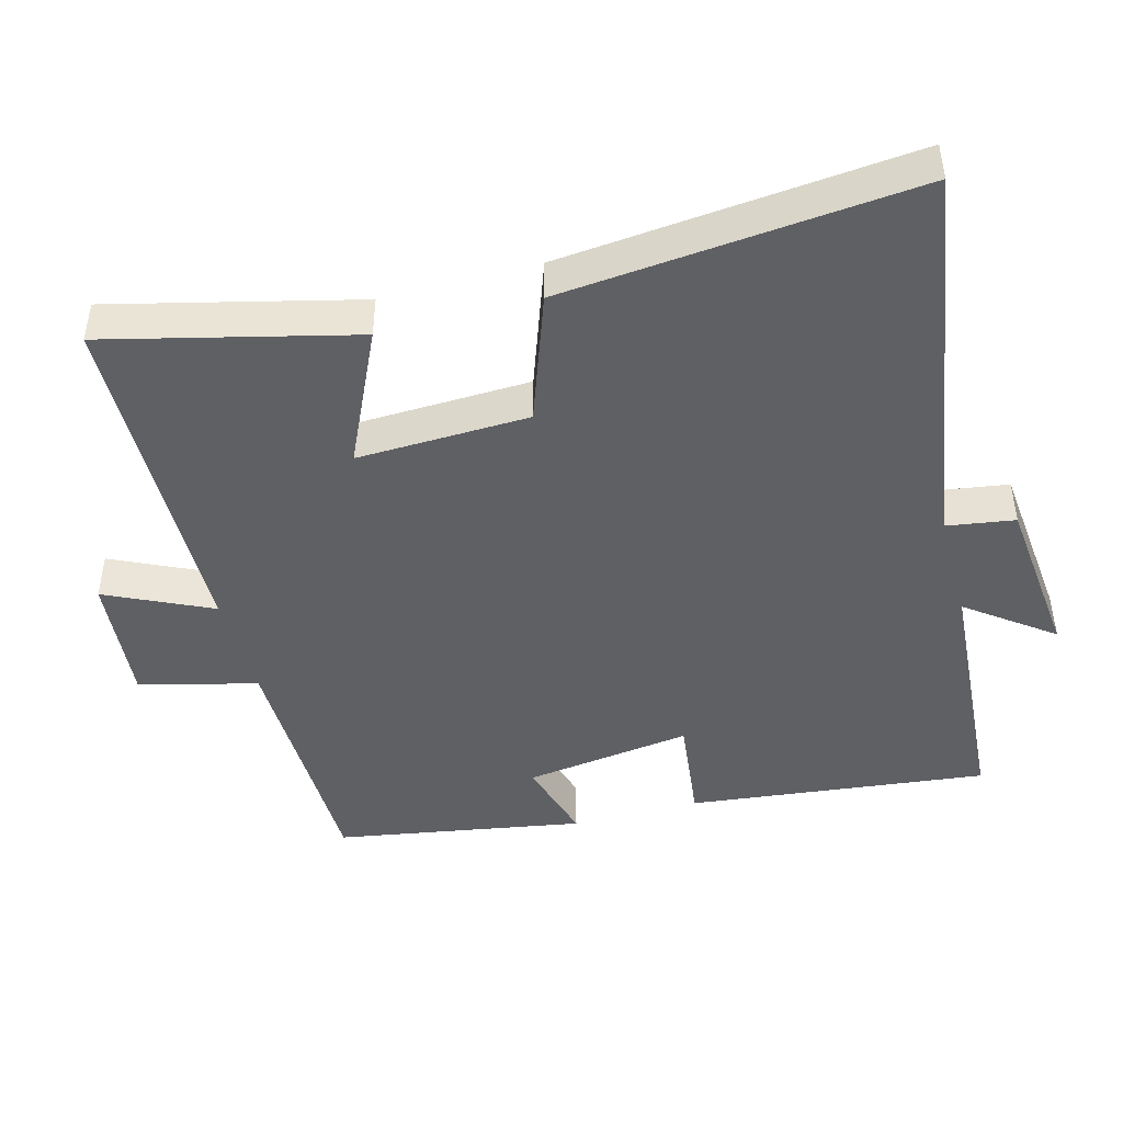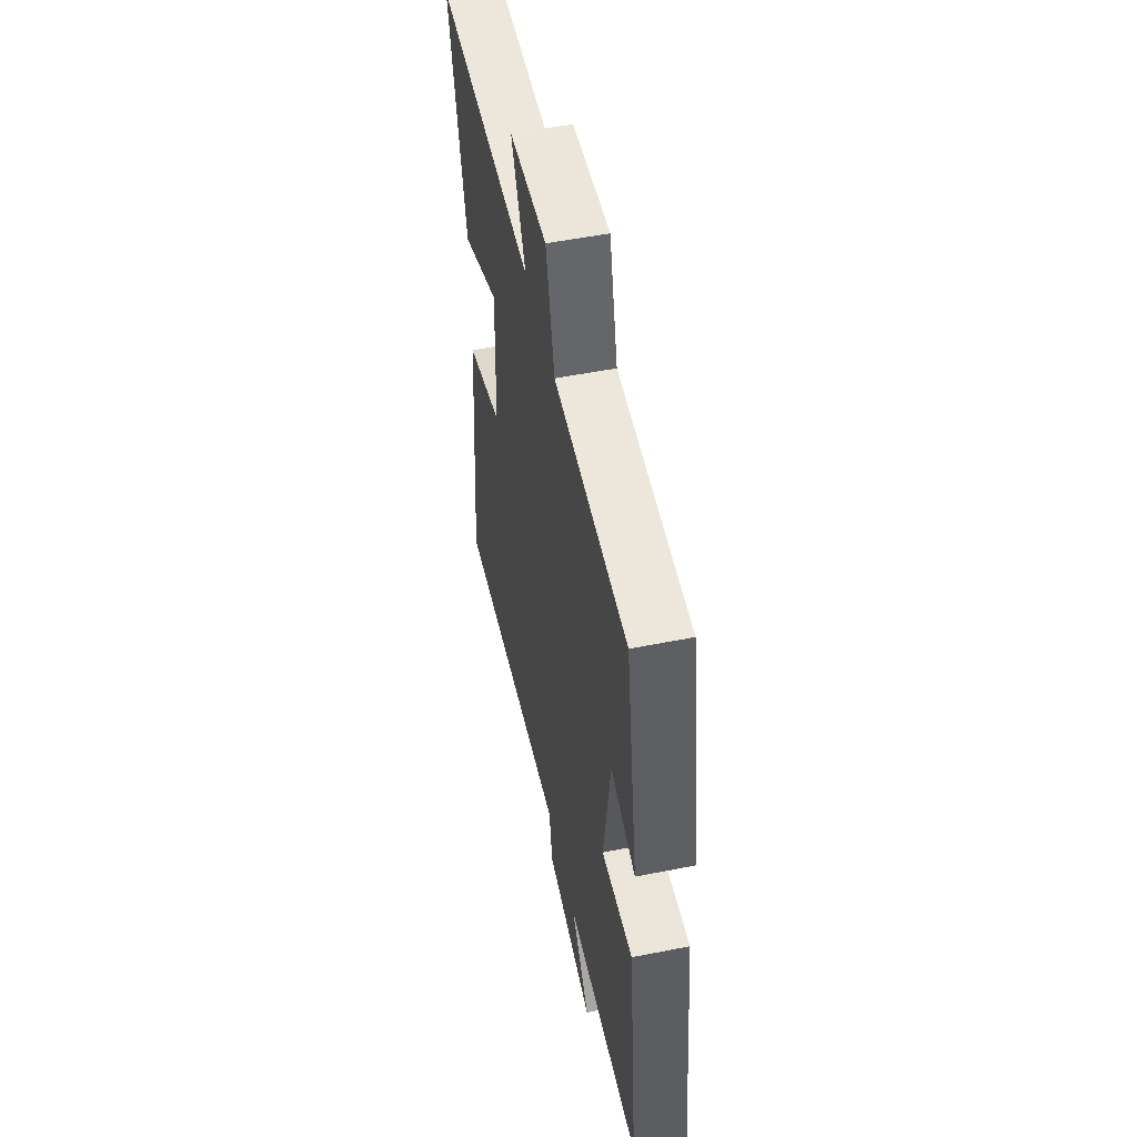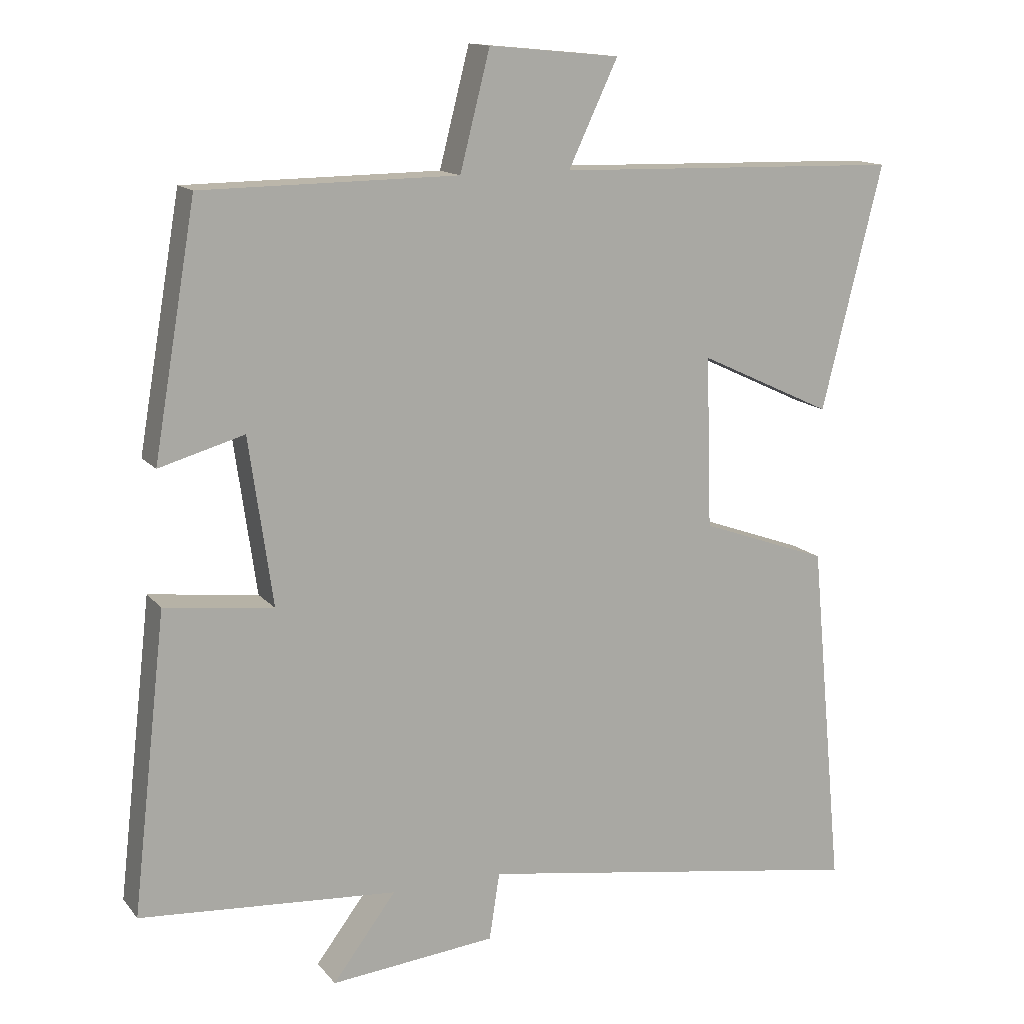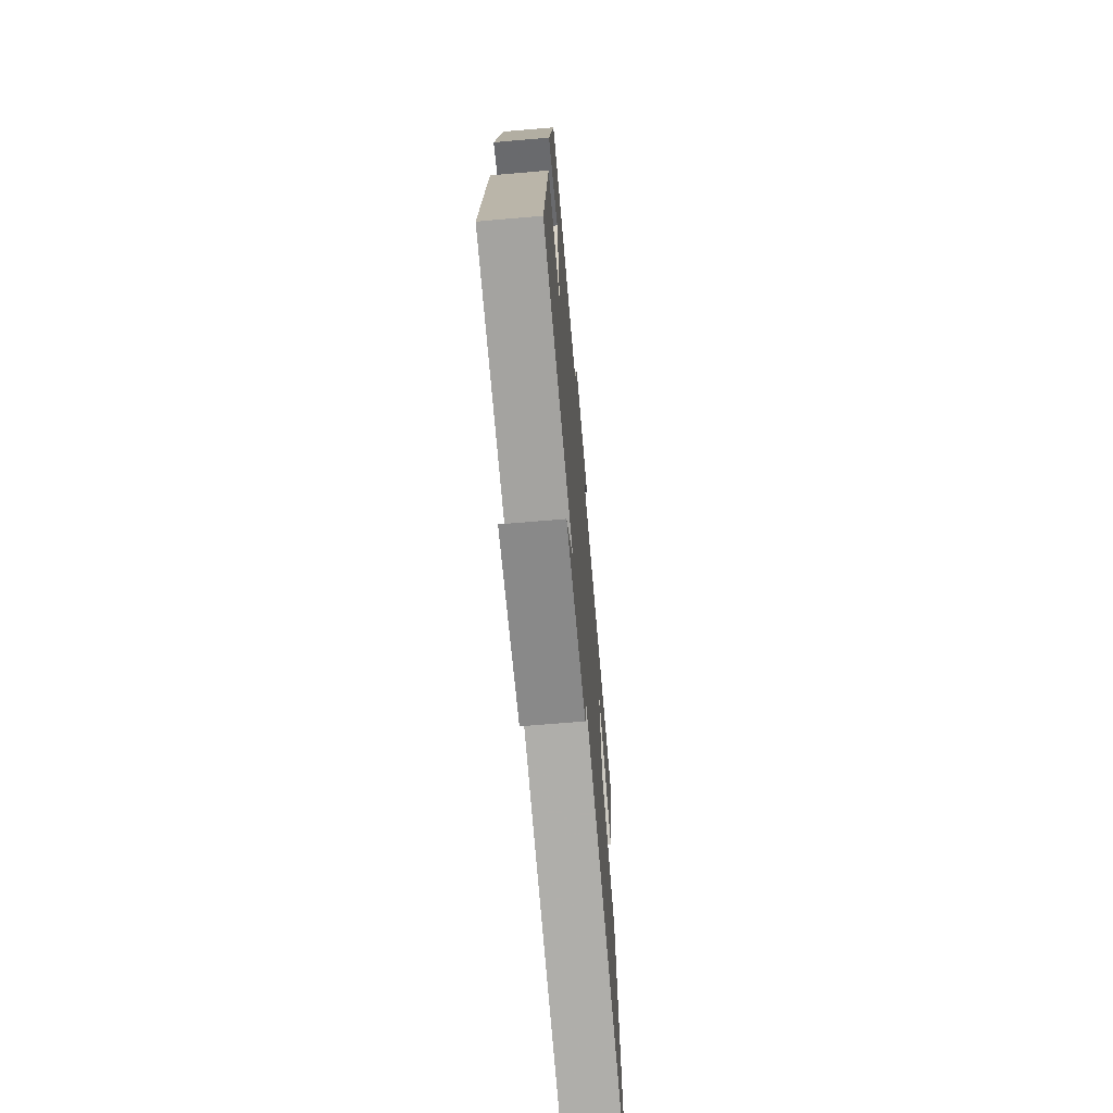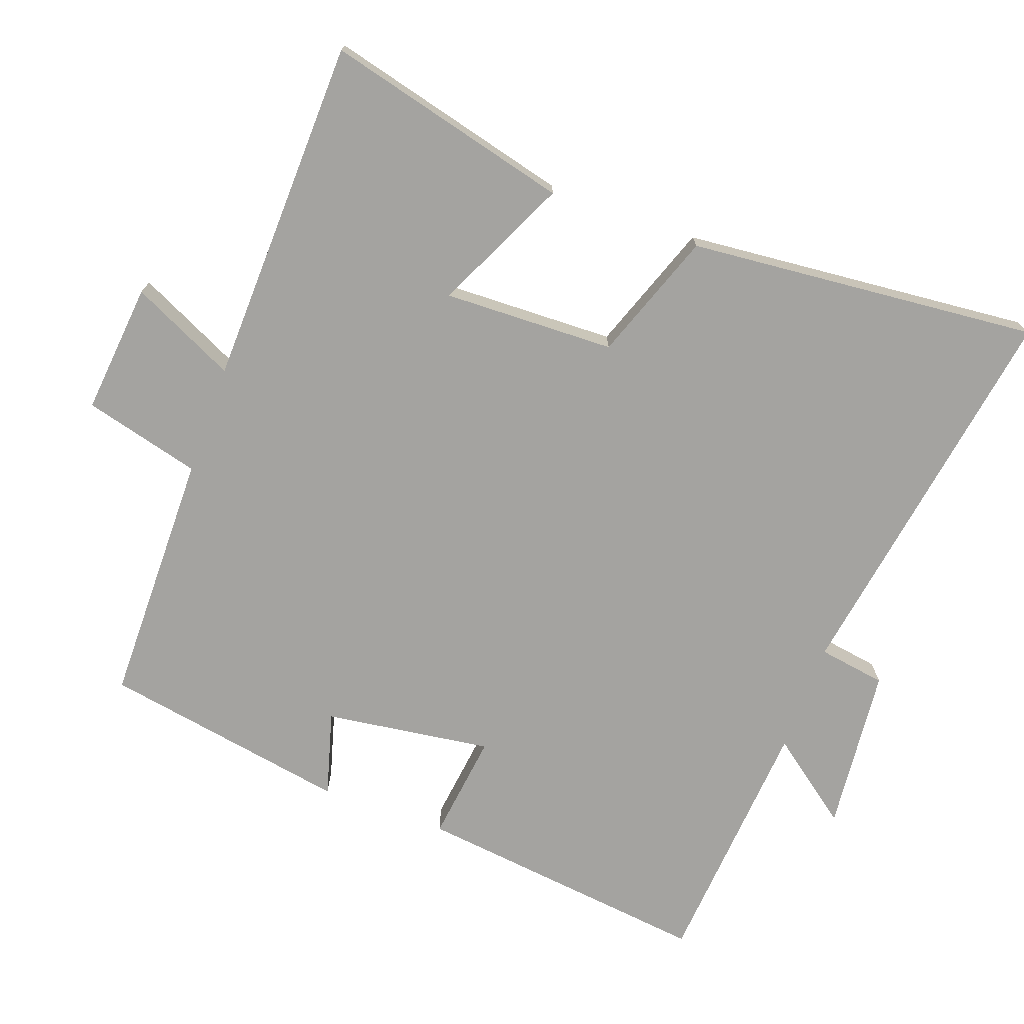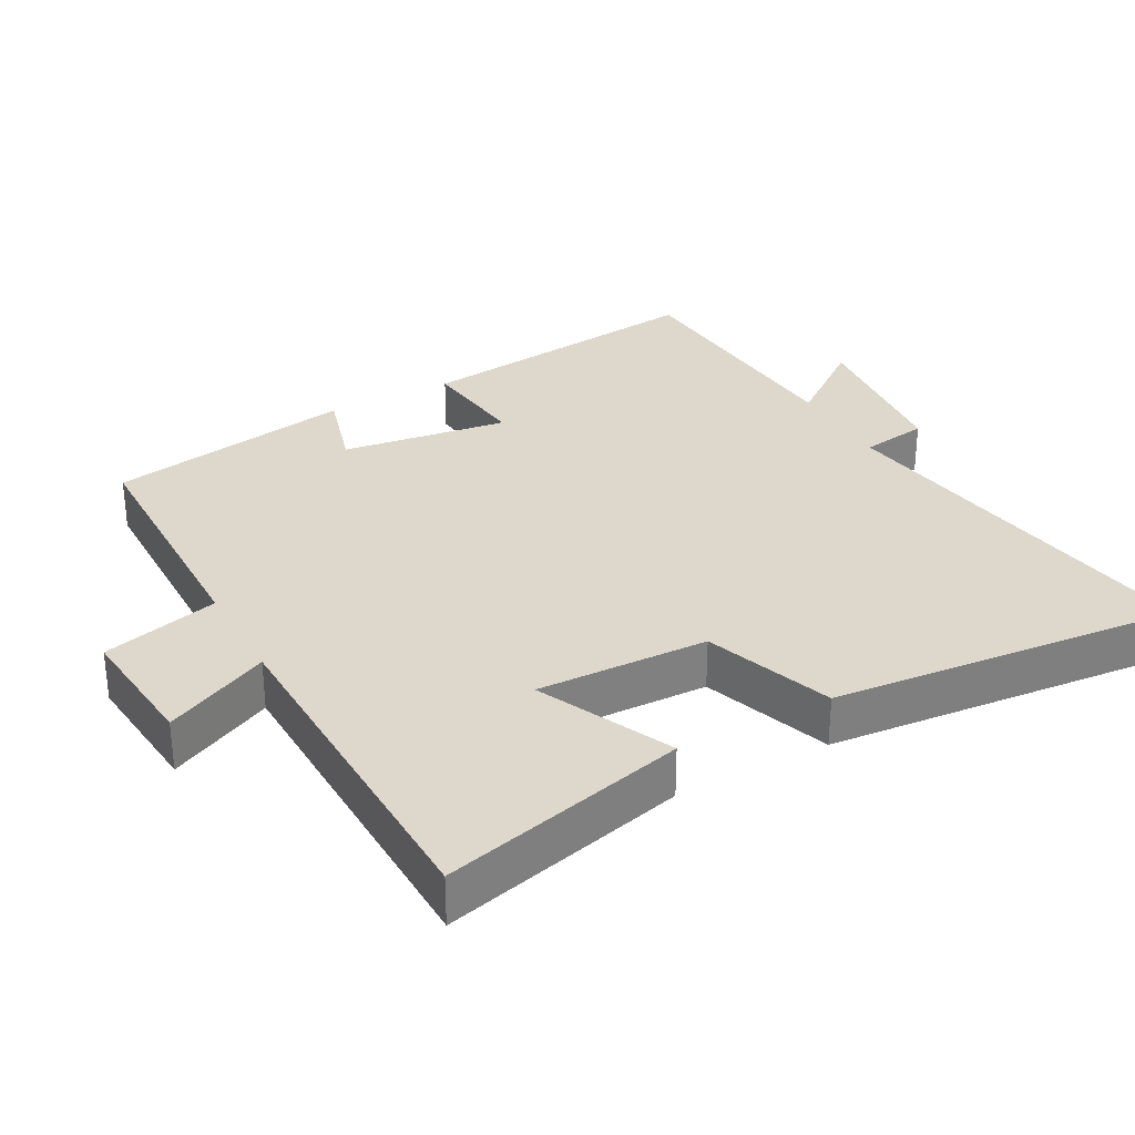
<metadata>
{"format":"obj","ext":"obj","renderer":"f3d","projection":"perspective","resolution":1024,"background":"white","views":[{"elev":-45.1,"azim":105.2,"up":"+Y"},{"elev":53.2,"azim":-102.0,"up":"+Z"},{"elev":13.8,"azim":-24.3,"up":"+Z"},{"elev":-68.8,"azim":-85.1,"up":"+Z"},{"elev":-72.8,"azim":69.9,"up":"+Y"},{"elev":31.1,"azim":61.4,"up":"+Y"}]}
</metadata>
<code>
v 0.548 0.07 -0.589
v -0.017 0.07 -0.5
v -0.032 0.07 -0.597
v -0.27 0.07 -0.621
v -0.179 0.07 -0.5
v -0.549 0.07 -0.473
v -0.5 0.07 -0.045
v -0.344 0.07 -0.064
v -0.378 0.07 0.176
v -0.5 0.07 0.141
v -0.439 0.07 0.496
v -0.072 0.07 0.5
v -0.029 0.07 0.668
v 0.159 0.07 0.65
v 0.088 0.07 0.5
v 0.587 0.07 0.488
v 0.5 0.07 0.137
v 0.308 0.07 0.227
v 0.316 0.07 -0.019
v 0.5 0.07 -0.085
v 0.548 0 -0.589
v -0.017 0 -0.5
v -0.032 0 -0.597
v -0.27 0 -0.621
v -0.179 0 -0.5
v -0.549 0 -0.473
v -0.5 0 -0.045
v -0.344 0 -0.064
v -0.378 0 0.176
v -0.5 0 0.141
v -0.439 0 0.496
v -0.072 0 0.5
v -0.029 0 0.668
v 0.159 0 0.65
v 0.088 0 0.5
v 0.587 0 0.488
v 0.5 0 0.137
v 0.308 0 0.227
v 0.316 0 -0.019
v 0.5 0 -0.085
f 19 20 1 2
f 18 19 2
f 15 16 17 18
f 15 18 2
f 12 13 14 15
f 9 10 11 12
f 8 9 12 15
f 5 6 7 8
f 5 8 15 2
f 2 3 4 5
f 22 21 40 39
f 22 39 38
f 38 37 36 35
f 22 38 35
f 35 34 33 32
f 32 31 30 29
f 35 32 29 28
f 28 27 26 25
f 22 35 28 25
f 25 24 23 22
f 1 21 22 2
f 2 22 23 3
f 3 23 24 4
f 4 24 25 5
f 5 25 26 6
f 6 26 27 7
f 7 27 28 8
f 8 28 29 9
f 9 29 30 10
f 10 30 31 11
f 11 31 32 12
f 12 32 33 13
f 13 33 34 14
f 14 34 35 15
f 15 35 36 16
f 16 36 37 17
f 17 37 38 18
f 18 38 39 19
f 19 39 40 20
f 20 40 21 1

</code>
